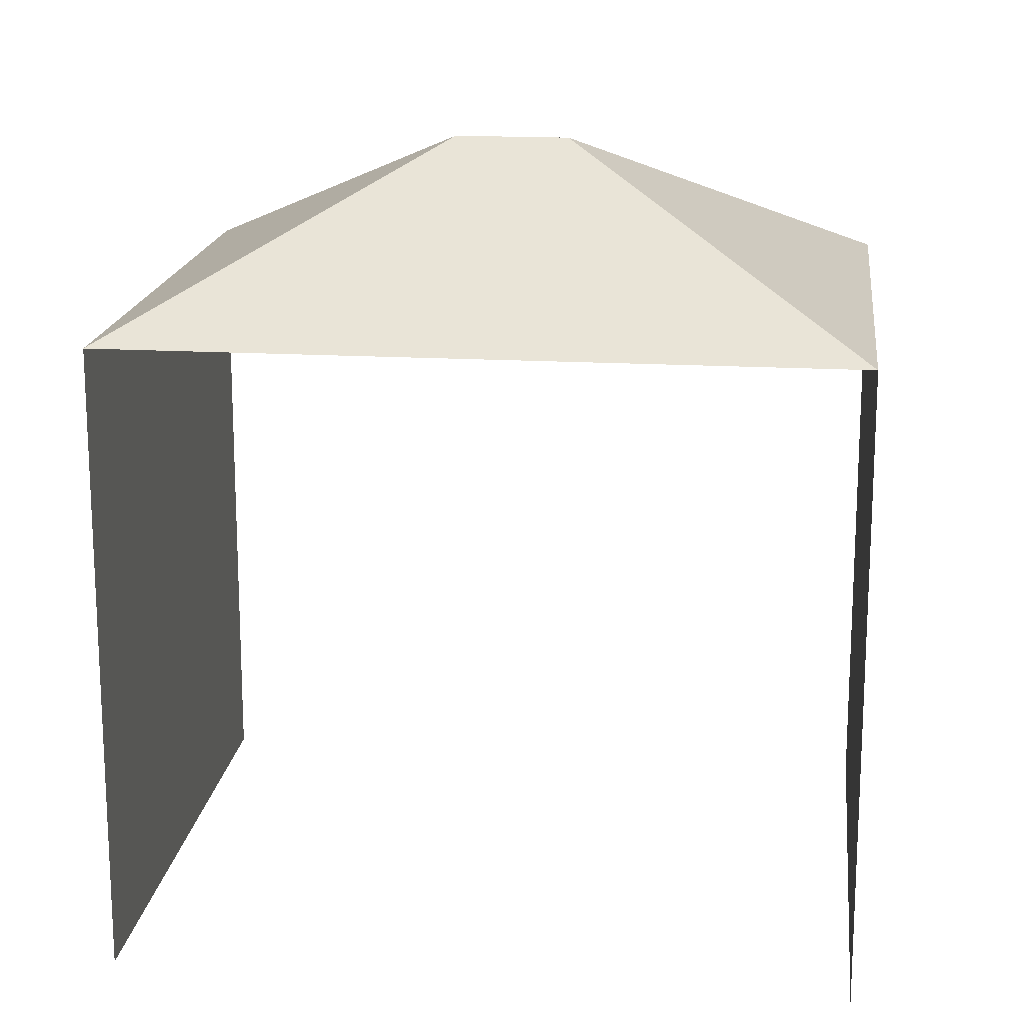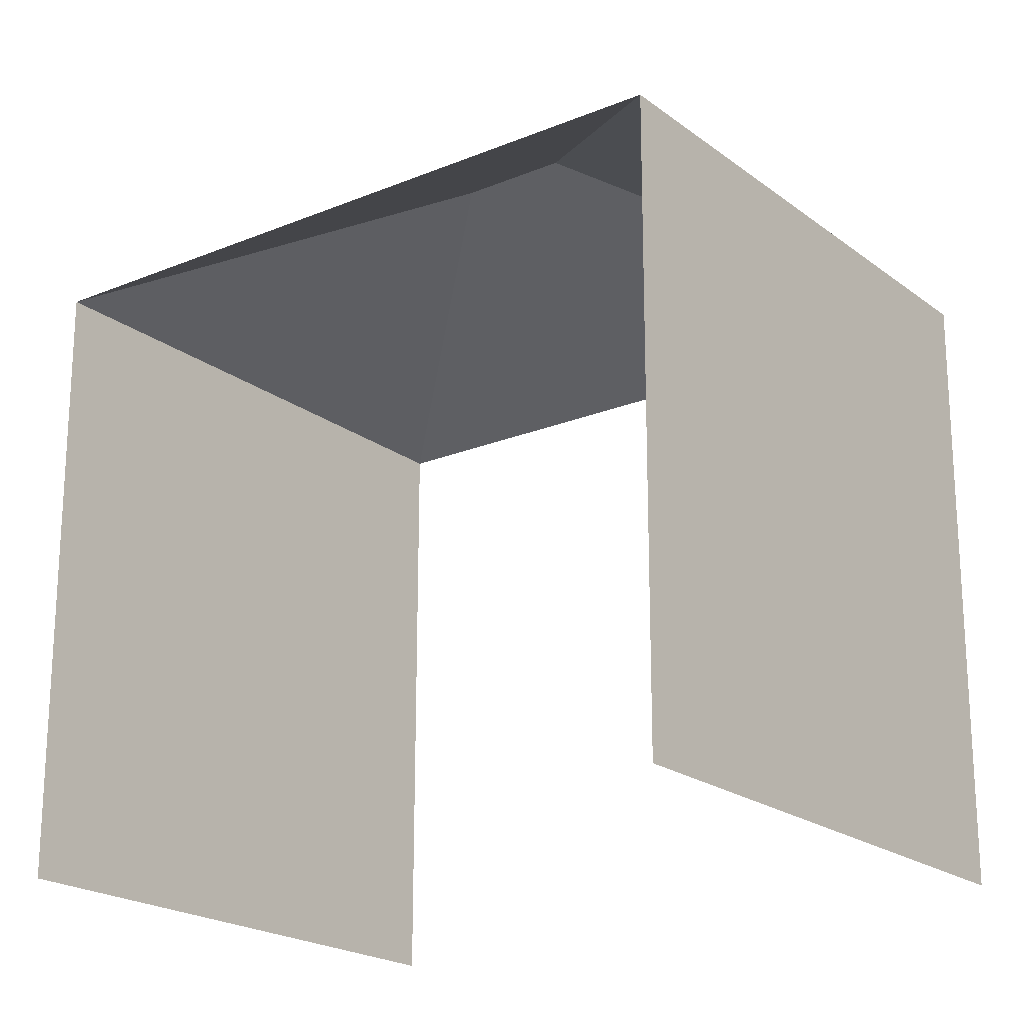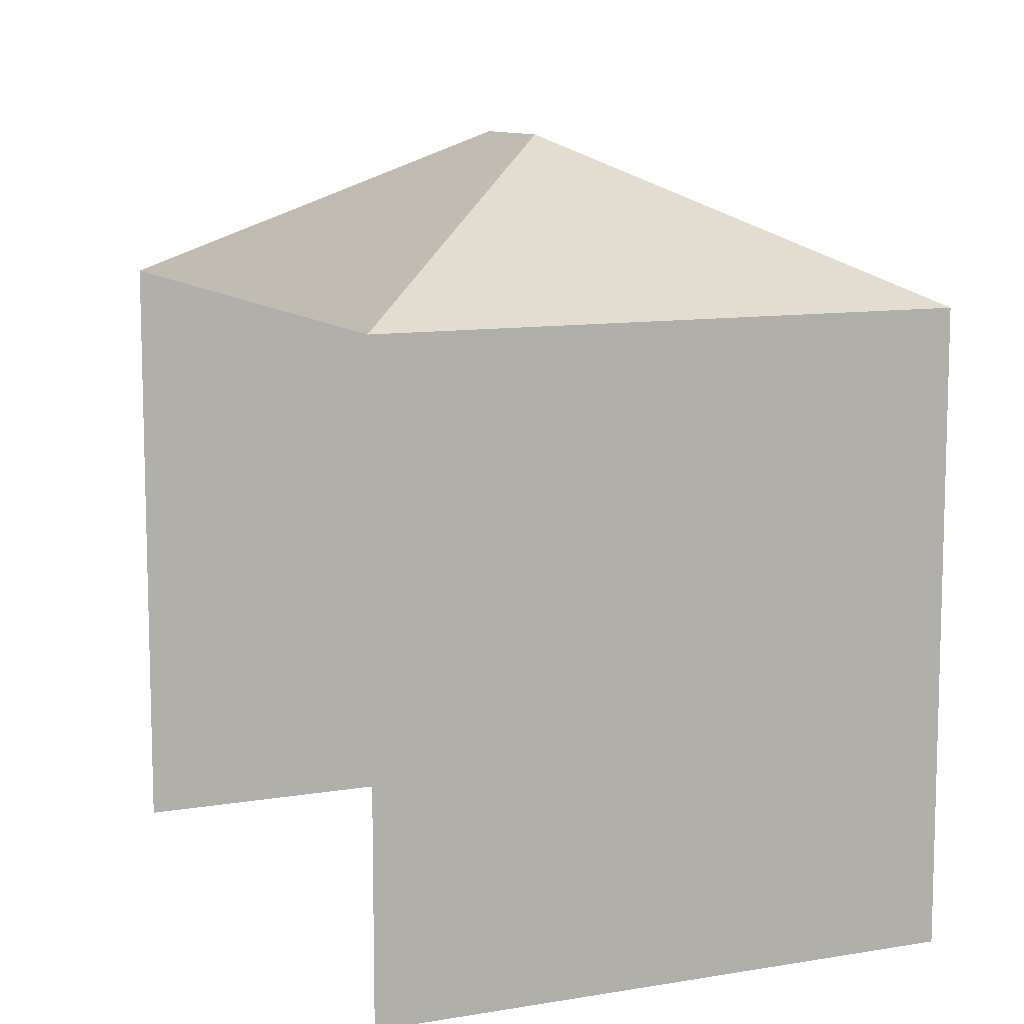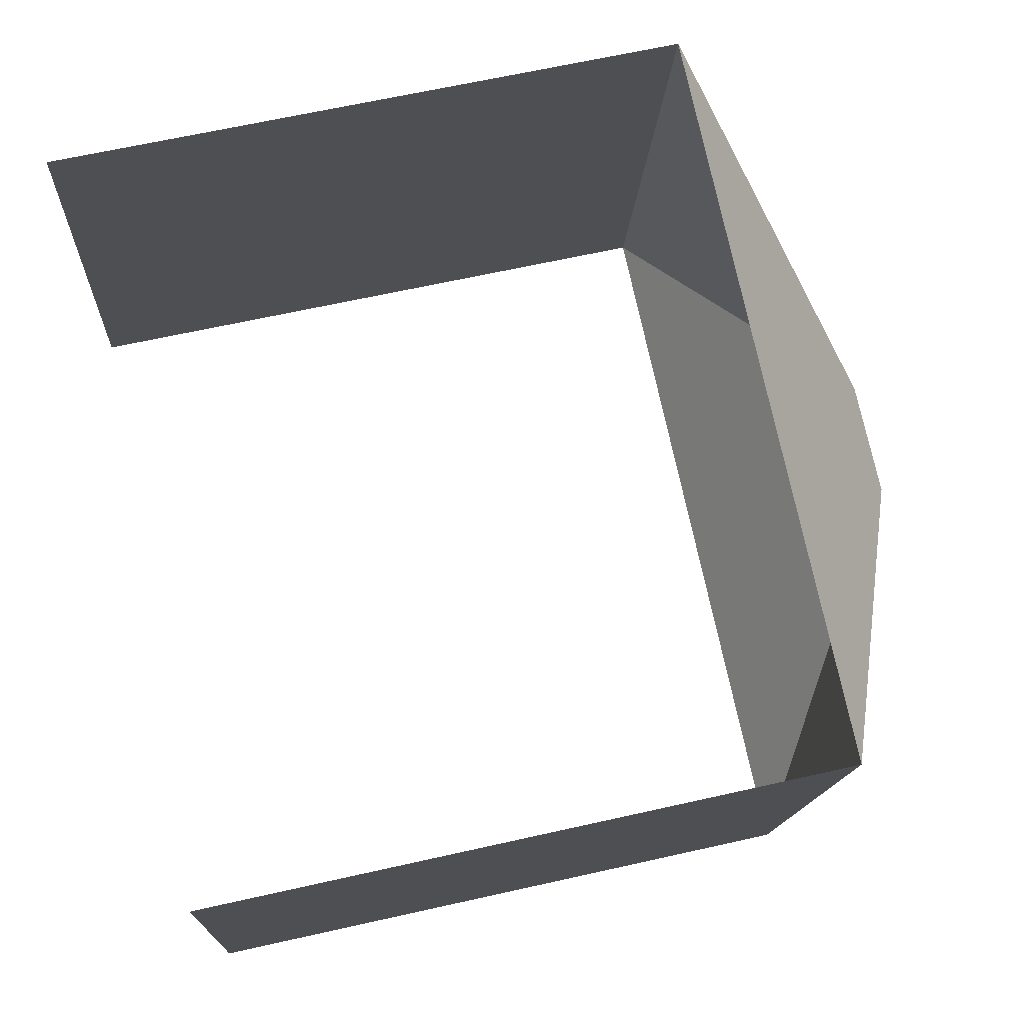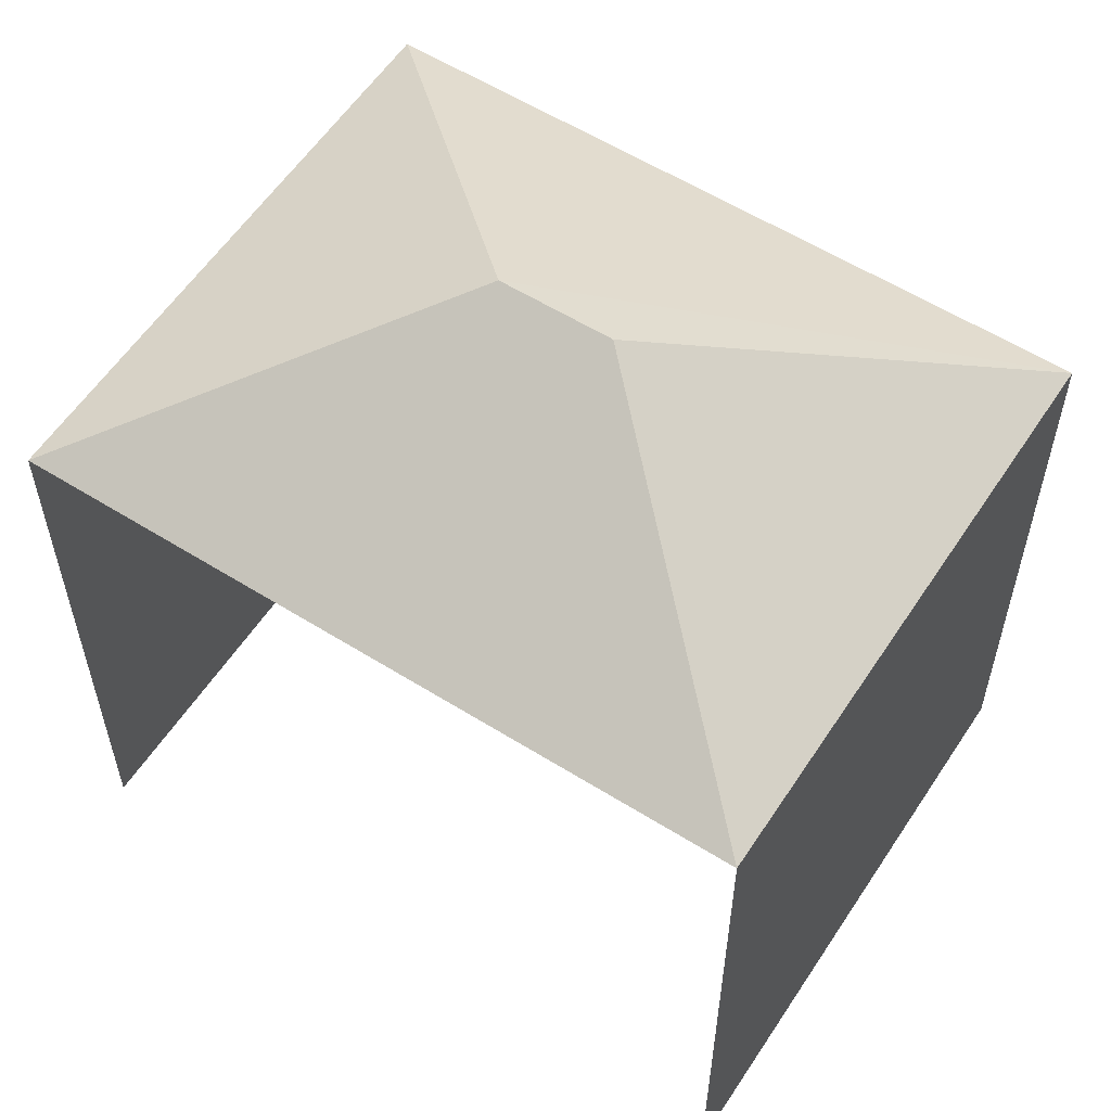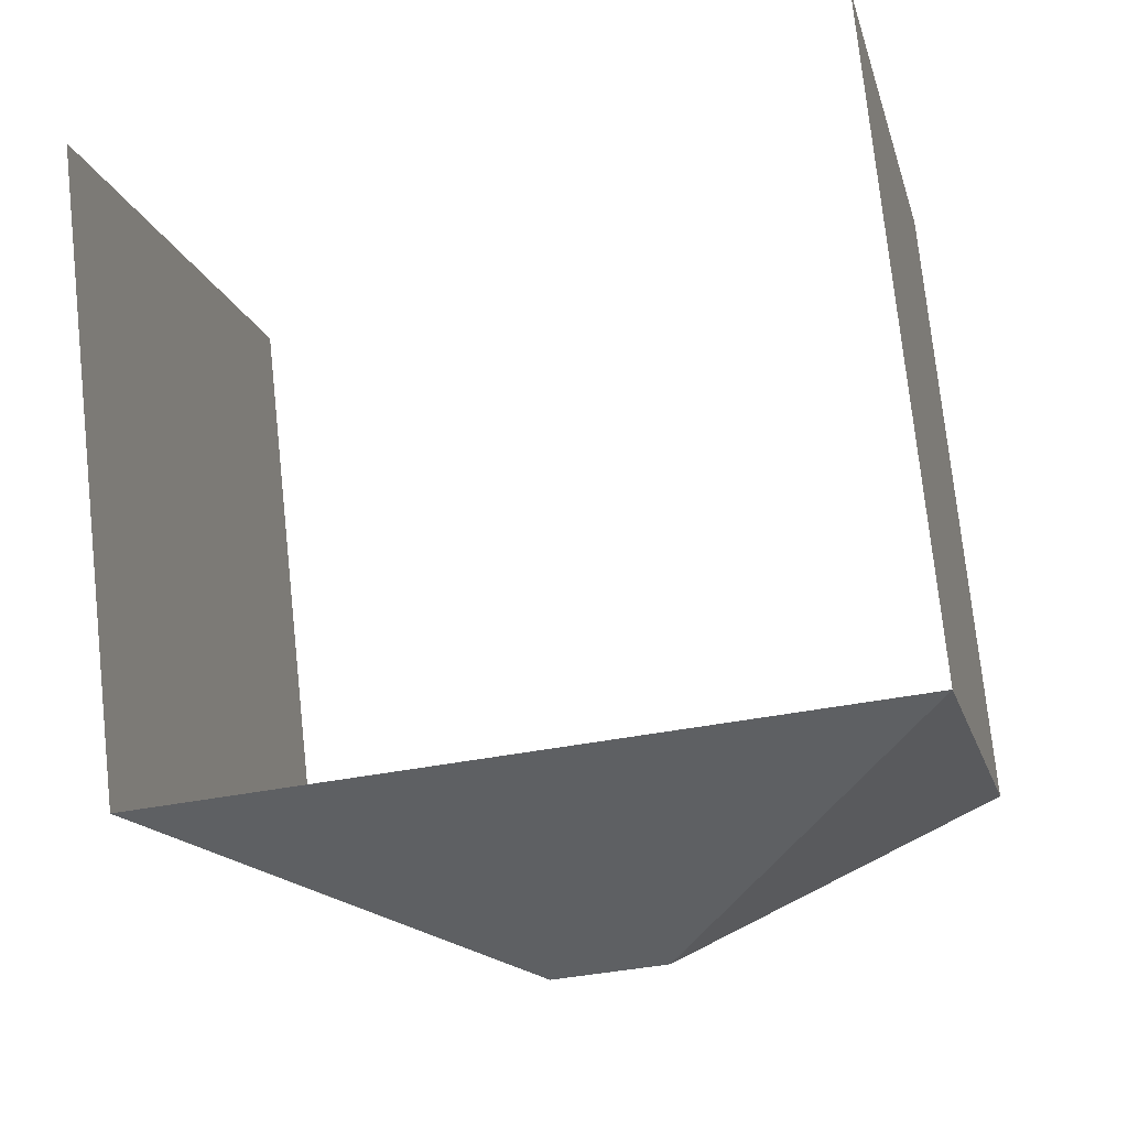
<metadata>
{"format":"obj","ext":"obj","renderer":"f3d","projection":"perspective","resolution":1024,"background":"white","views":[{"elev":17.1,"azim":19.3,"up":"+Z"},{"elev":-20.7,"azim":-130.5,"up":"+Z"},{"elev":10.1,"azim":79.1,"up":"+Z"},{"elev":63.9,"azim":-102.9,"up":"+Y"},{"elev":57.9,"azim":45.7,"up":"+Z"},{"elev":75.1,"azim":-6.0,"up":"+Y"}]}
</metadata>
<code>
v -3.142e+05 4.132e+04 45.37
v -3.142e+05 4.133e+04 45.38
v -3.142e+05 4.133e+04 45.38
v -3.142e+05 4.133e+04 45.37
v -3.142e+05 4.133e+04 54.12
v -3.142e+05 4.133e+04 54.12
v -3.142e+05 4.133e+04 56.32
v -3.142e+05 4.133e+04 56.32
v -3.142e+05 4.133e+04 54.12
v -3.142e+05 4.132e+04 54.12
f 1 2 3
f 4 1 3
f 10 1 4
f 9 10 4
f 6 3 2
f 6 5 3
f 5 6 7
f 8 5 7
f 8 9 5
f 7 6 10
f 10 9 8
f 7 10 8
f 5 4 3
f 5 9 4
f 6 2 1
f 10 6 1

</code>
